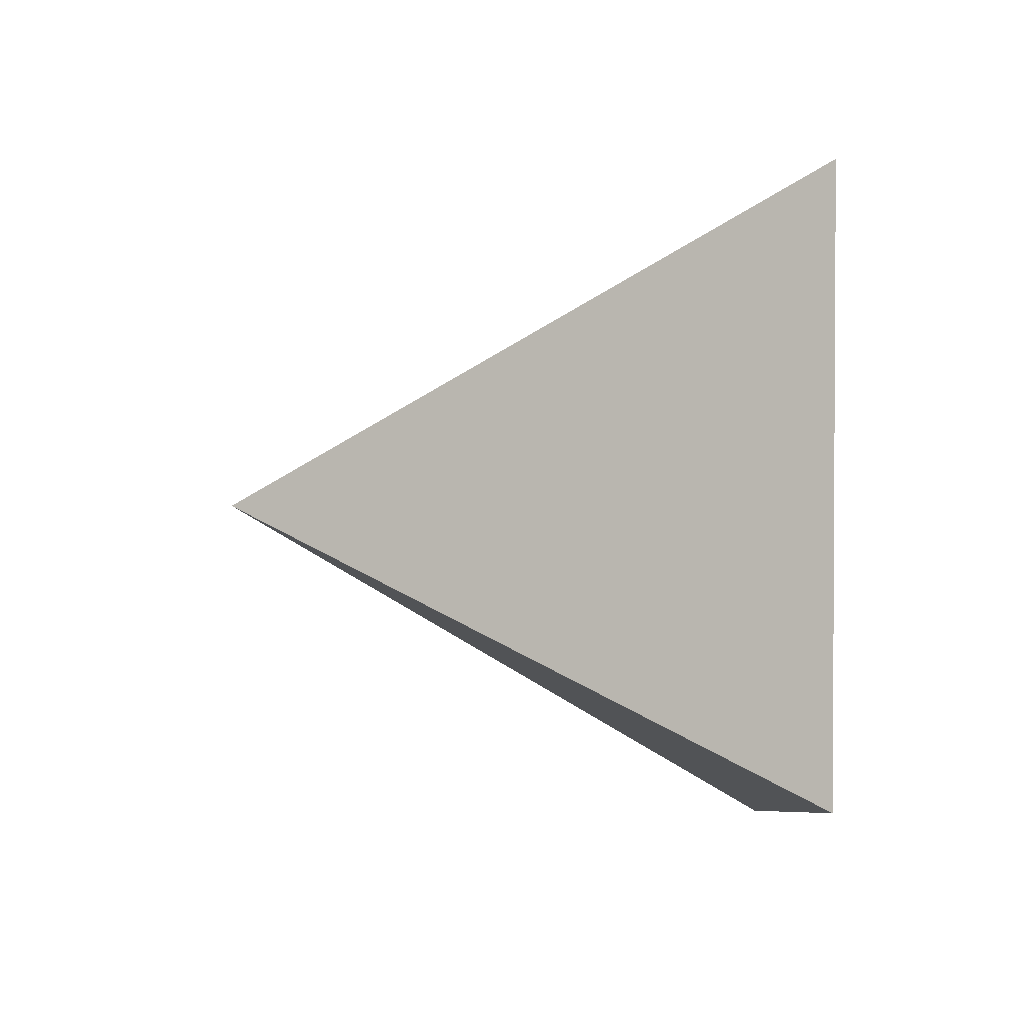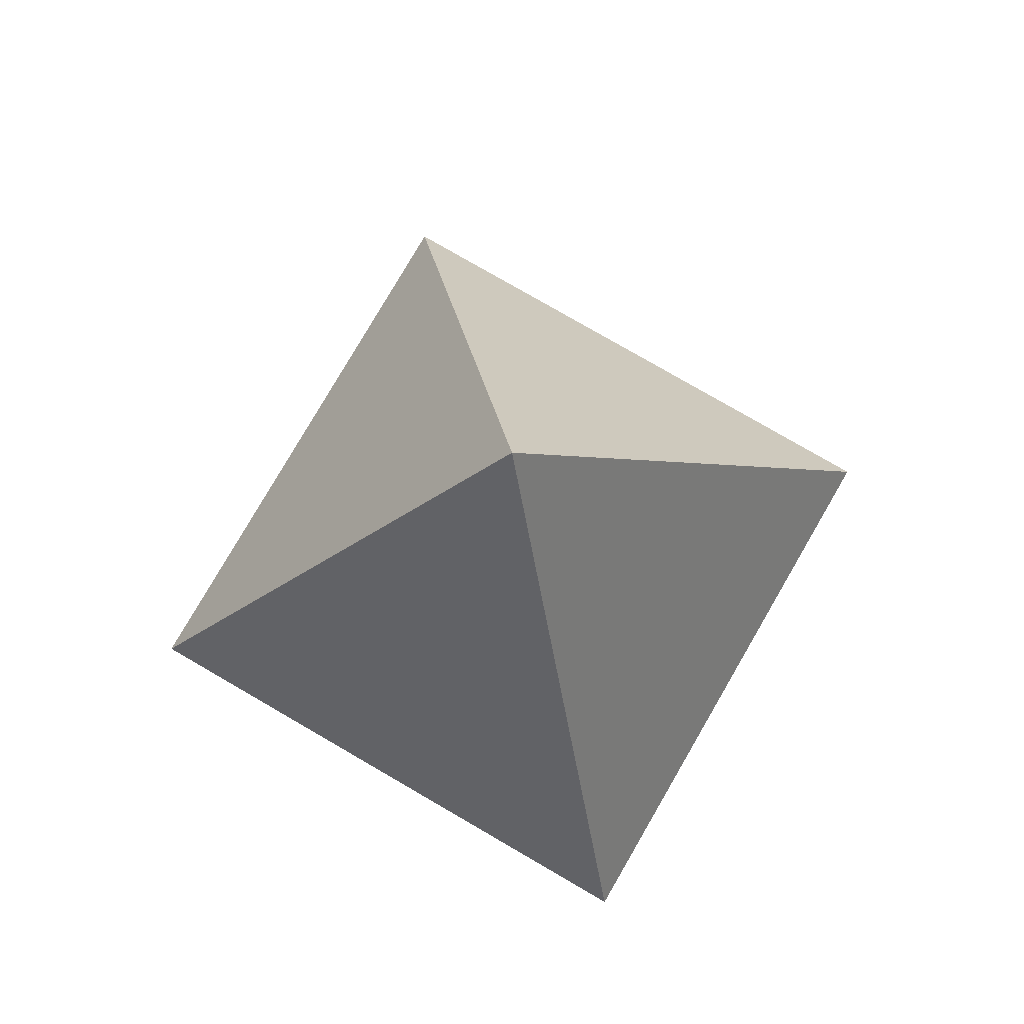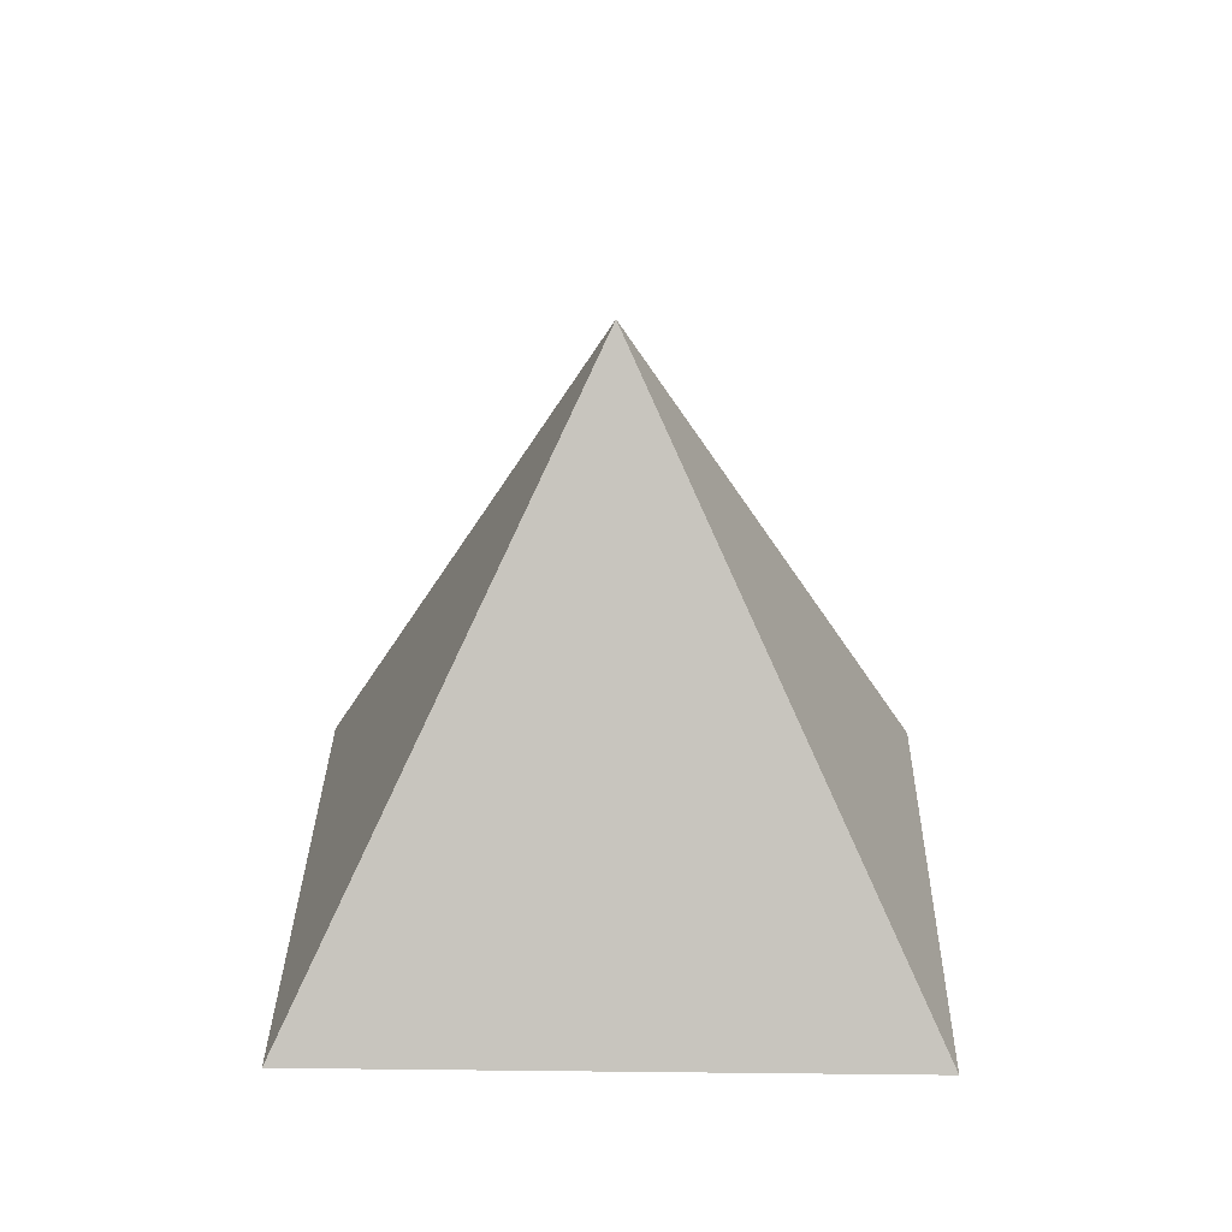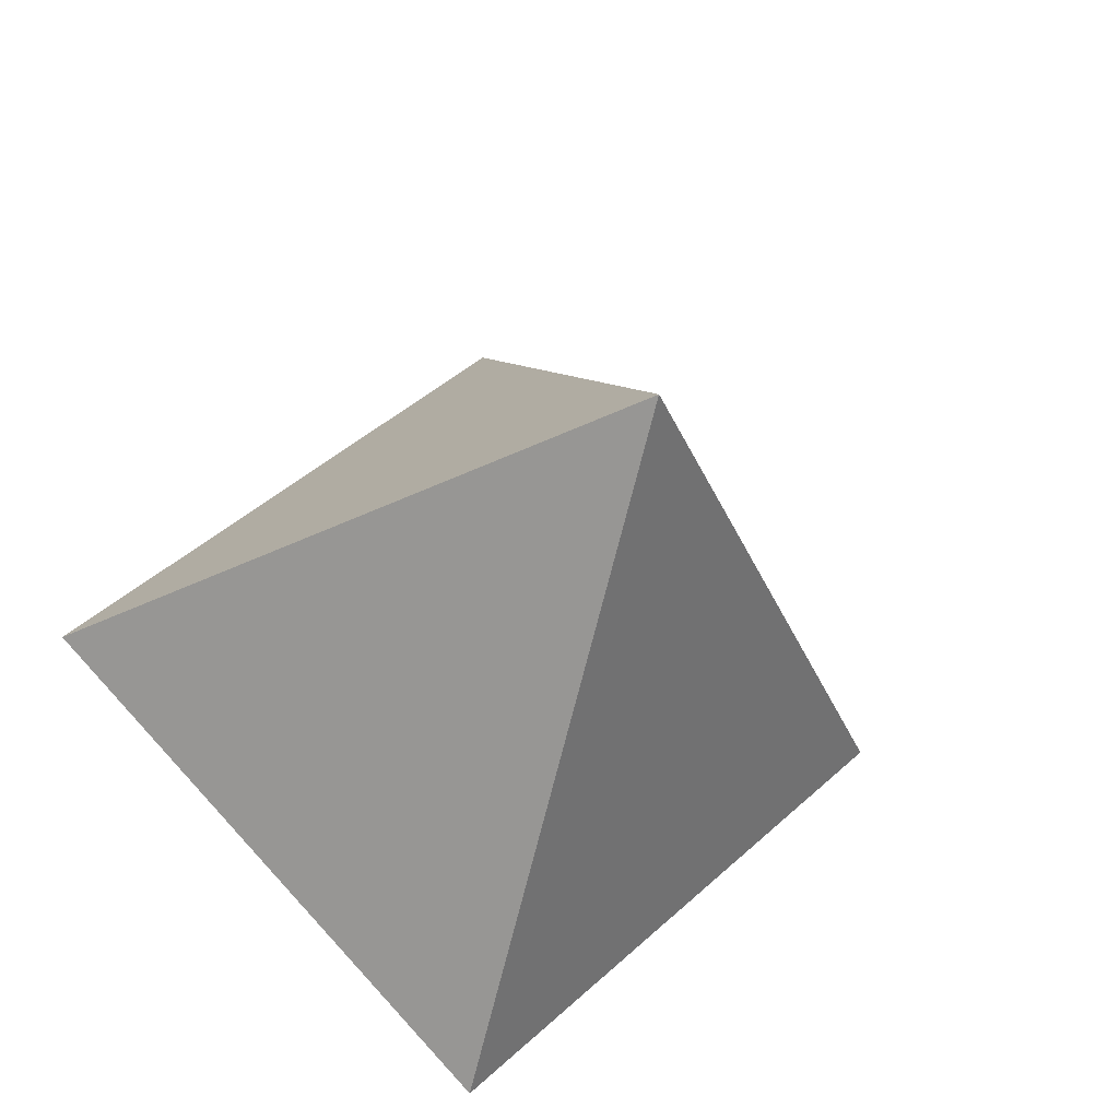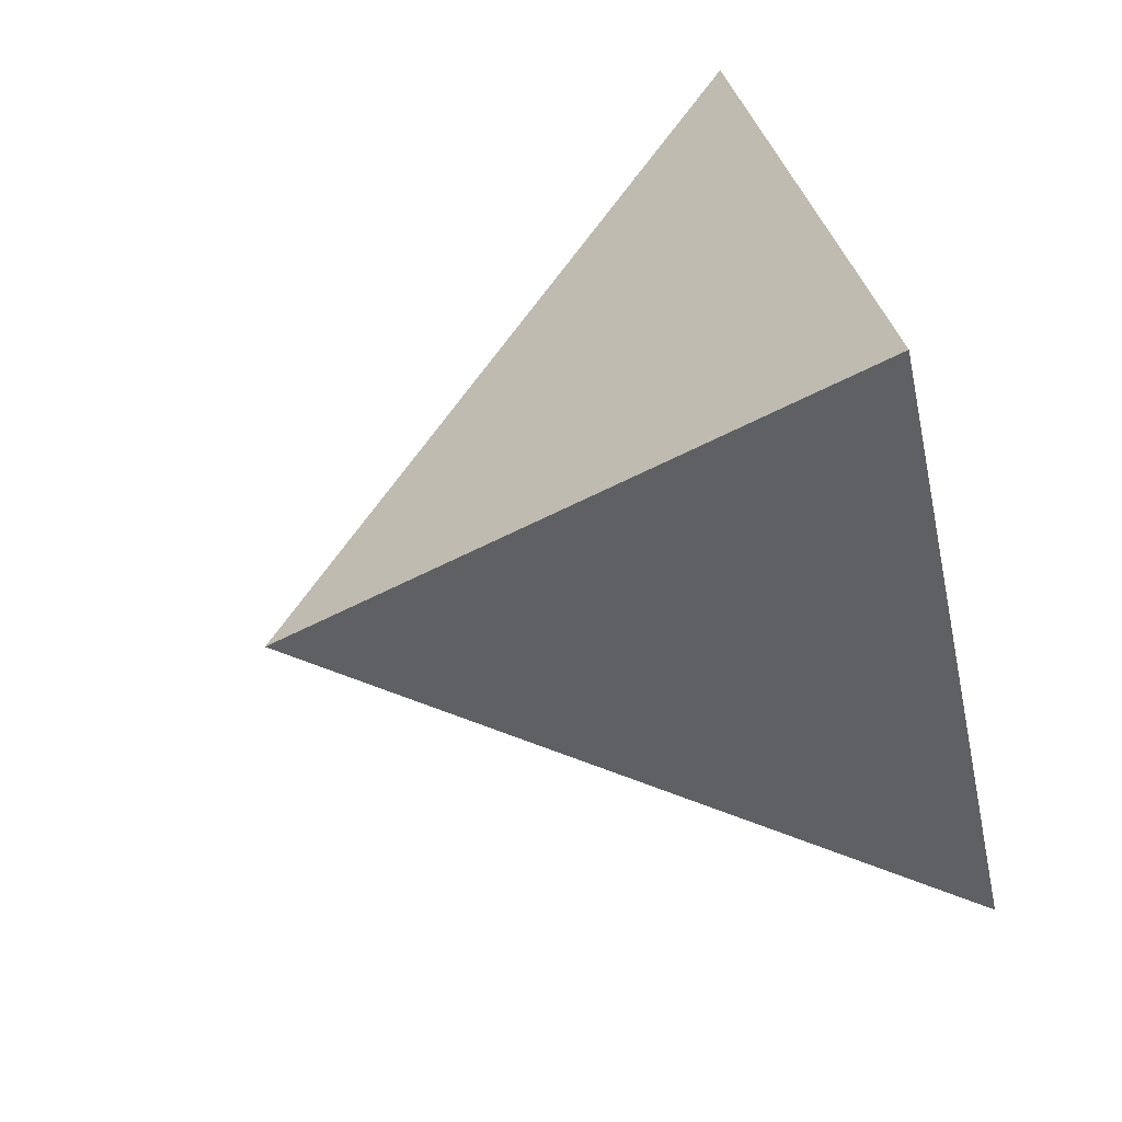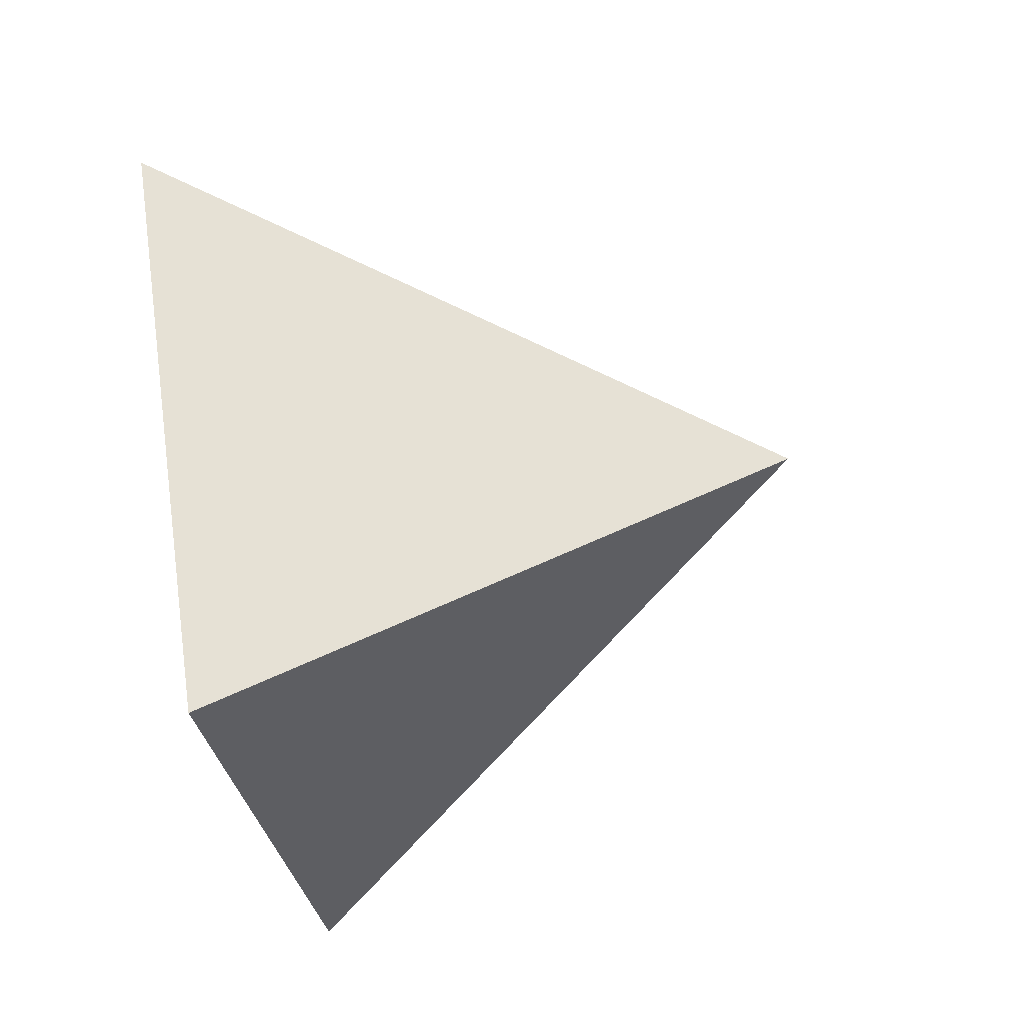
<metadata>
{"format":"obj","ext":"obj","renderer":"f3d","projection":"perspective","resolution":1024,"background":"white","views":[{"elev":-51.6,"azim":-91.6,"up":"+Z"},{"elev":78.4,"azim":75.1,"up":"+Y"},{"elev":26.9,"azim":-44.0,"up":"+Y"},{"elev":-30.9,"azim":162.8,"up":"+Z"},{"elev":78.1,"azim":-106.5,"up":"+Z"},{"elev":-73.5,"azim":101.4,"up":"+Z"}]}
</metadata>
<code>
g default
v 4e-06 -1.703 -29.93
v -29.93 -1.703 -3e-06
v -1e-06 -1.703 29.93
v 29.93 -1.703 0
v 0 38.83 0
g pPyramid1
f 1 4 3 2
f 1 2 5
f 2 3 5
f 3 4 5
f 4 1 5

</code>
